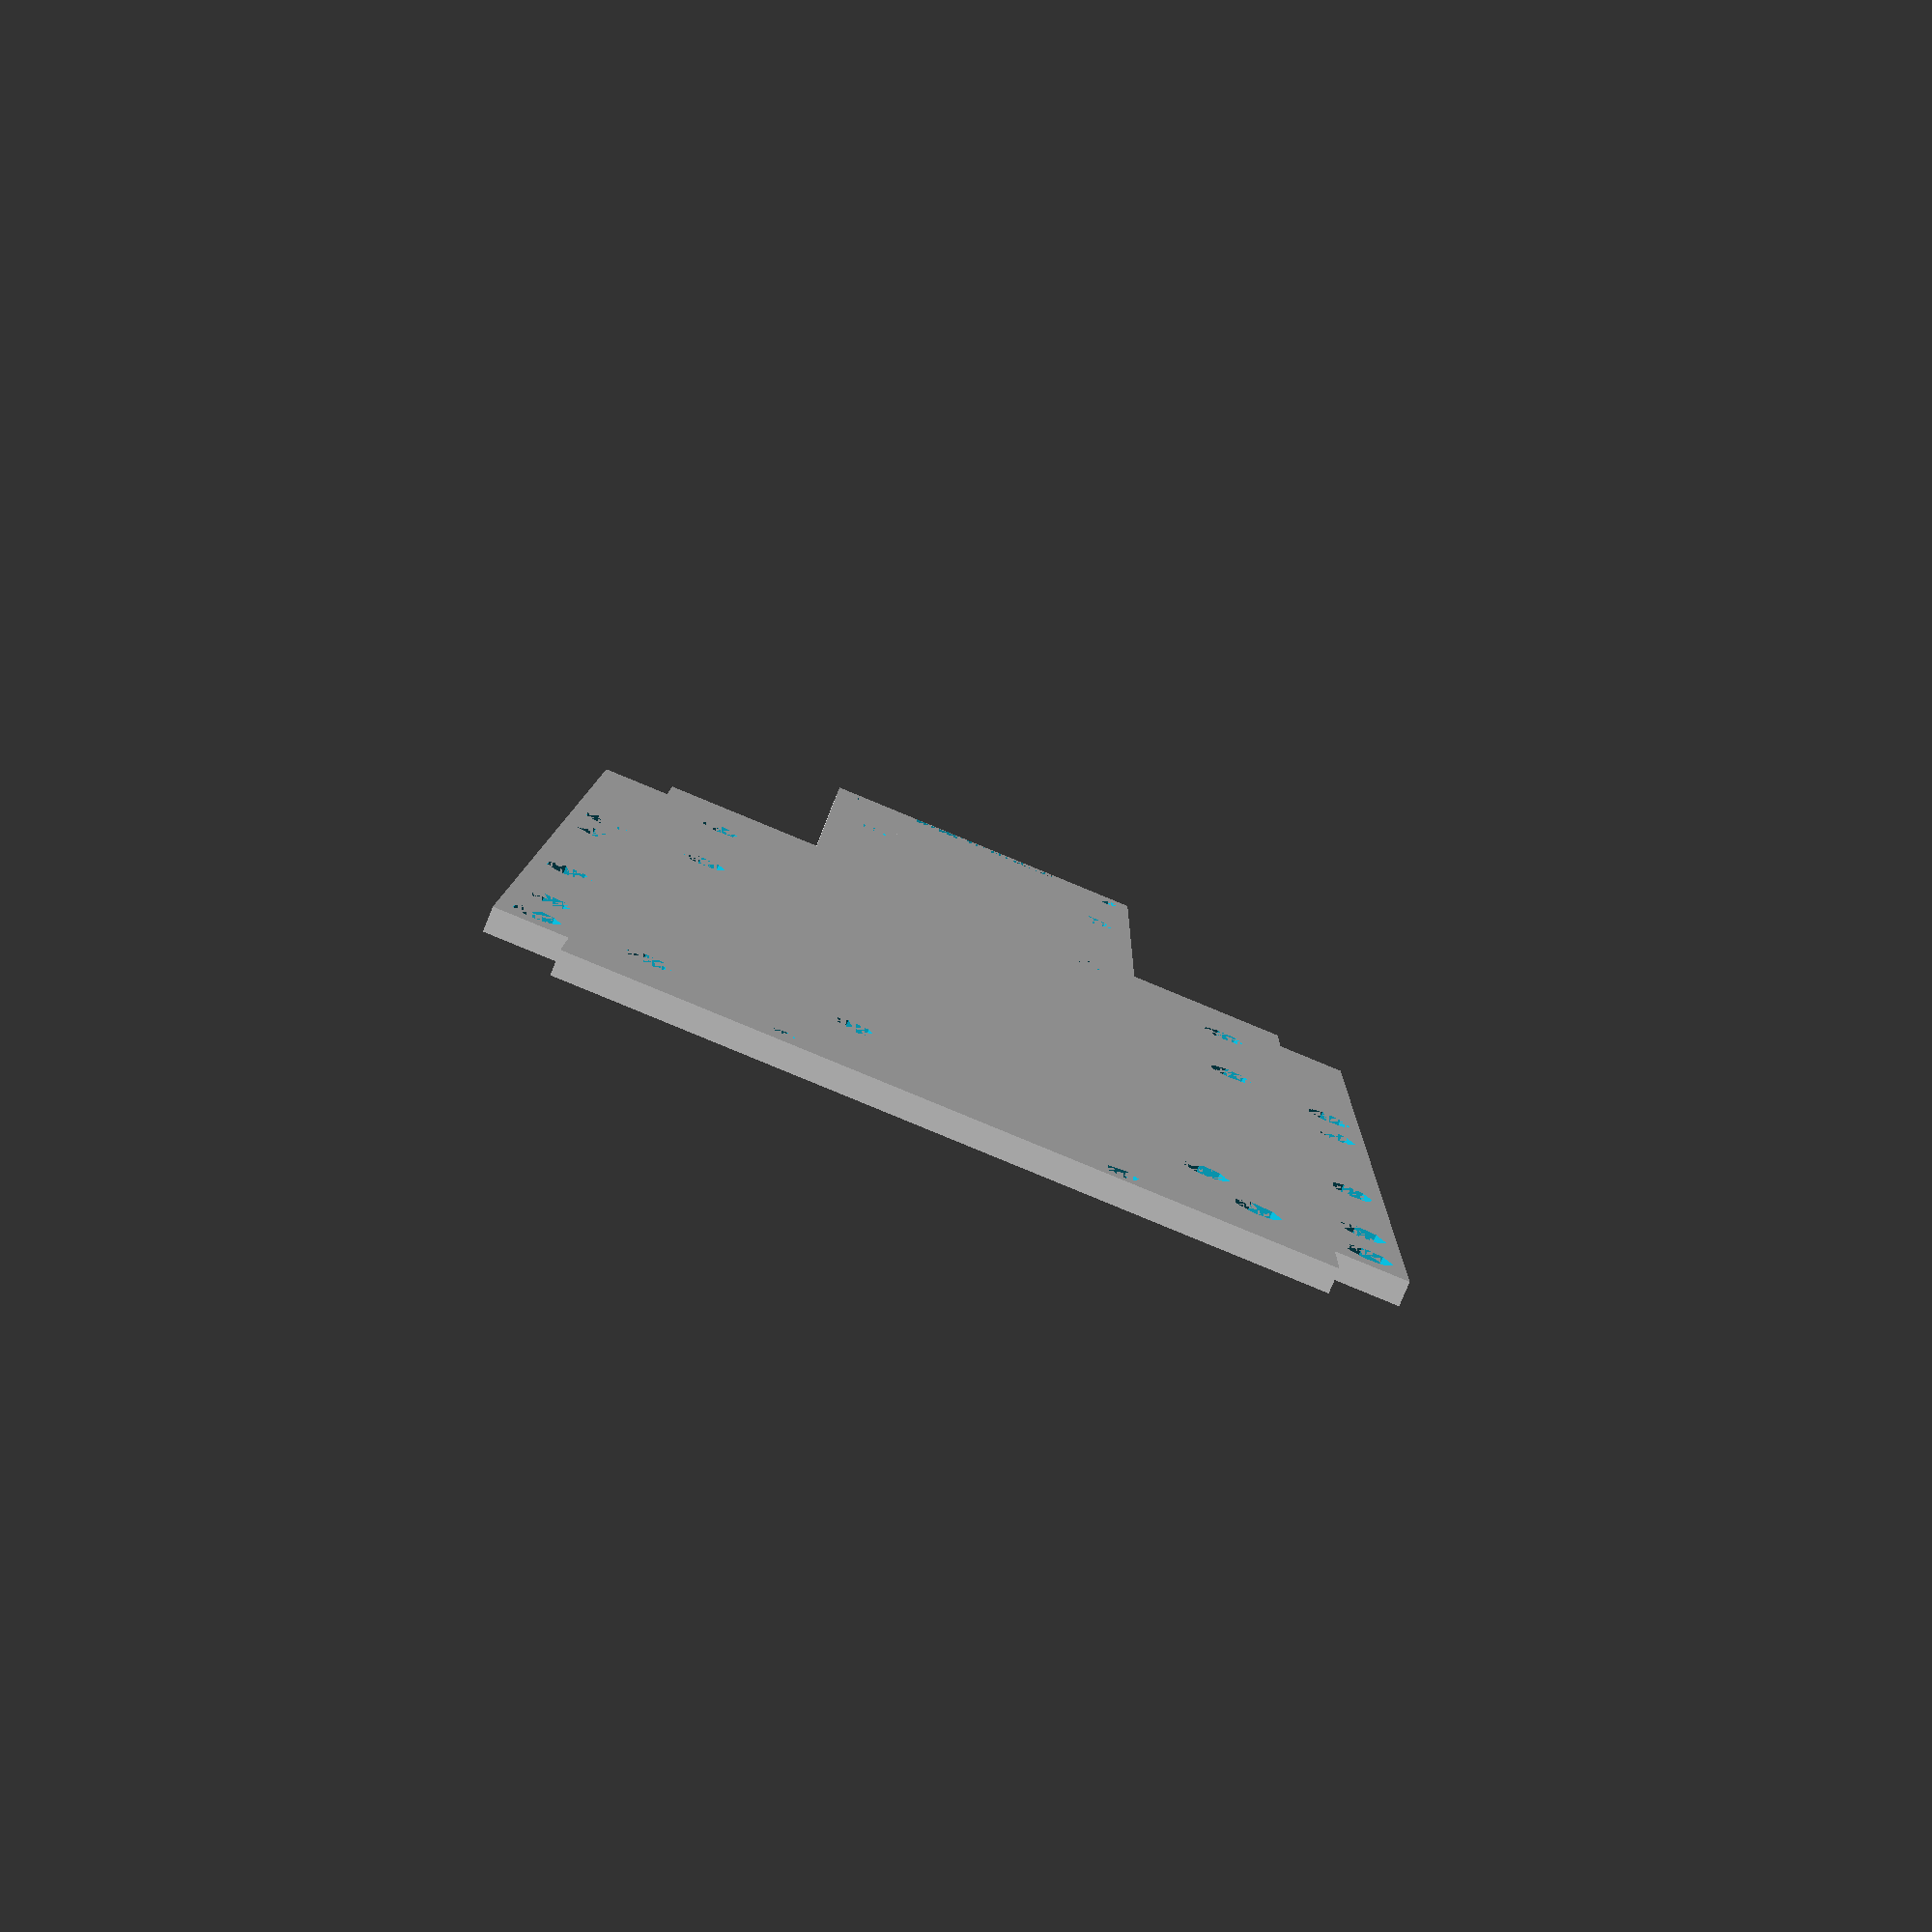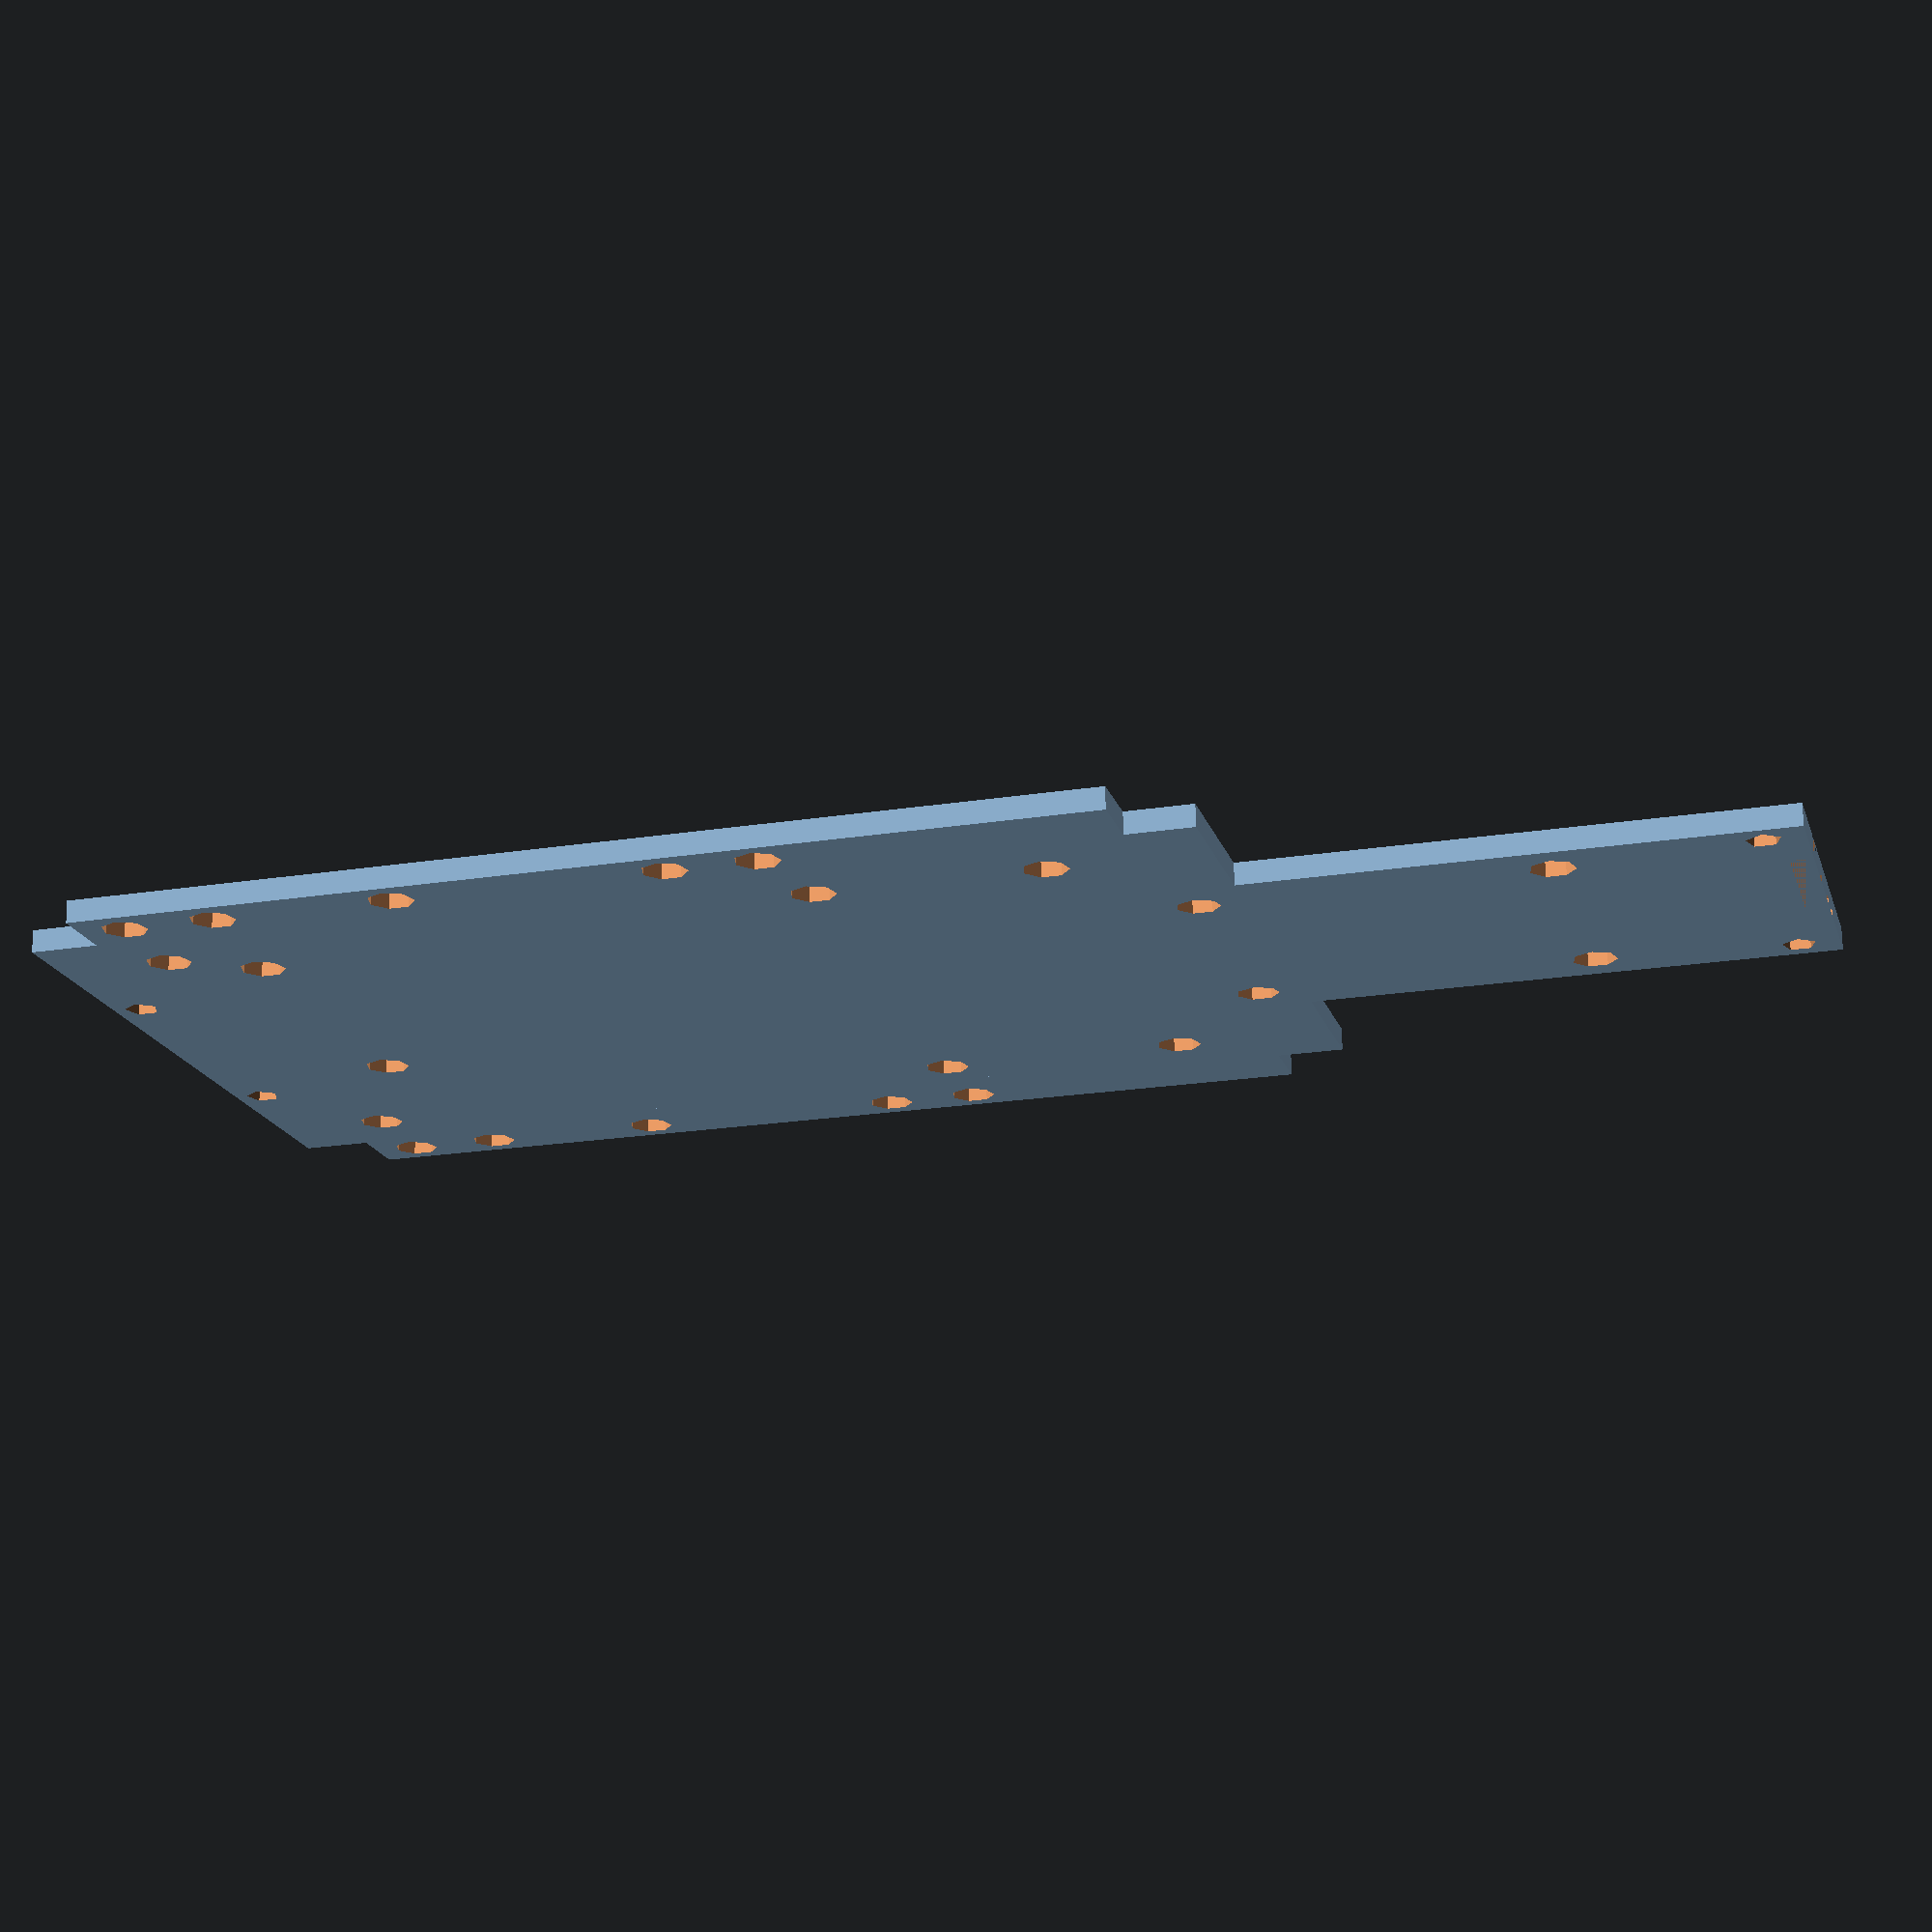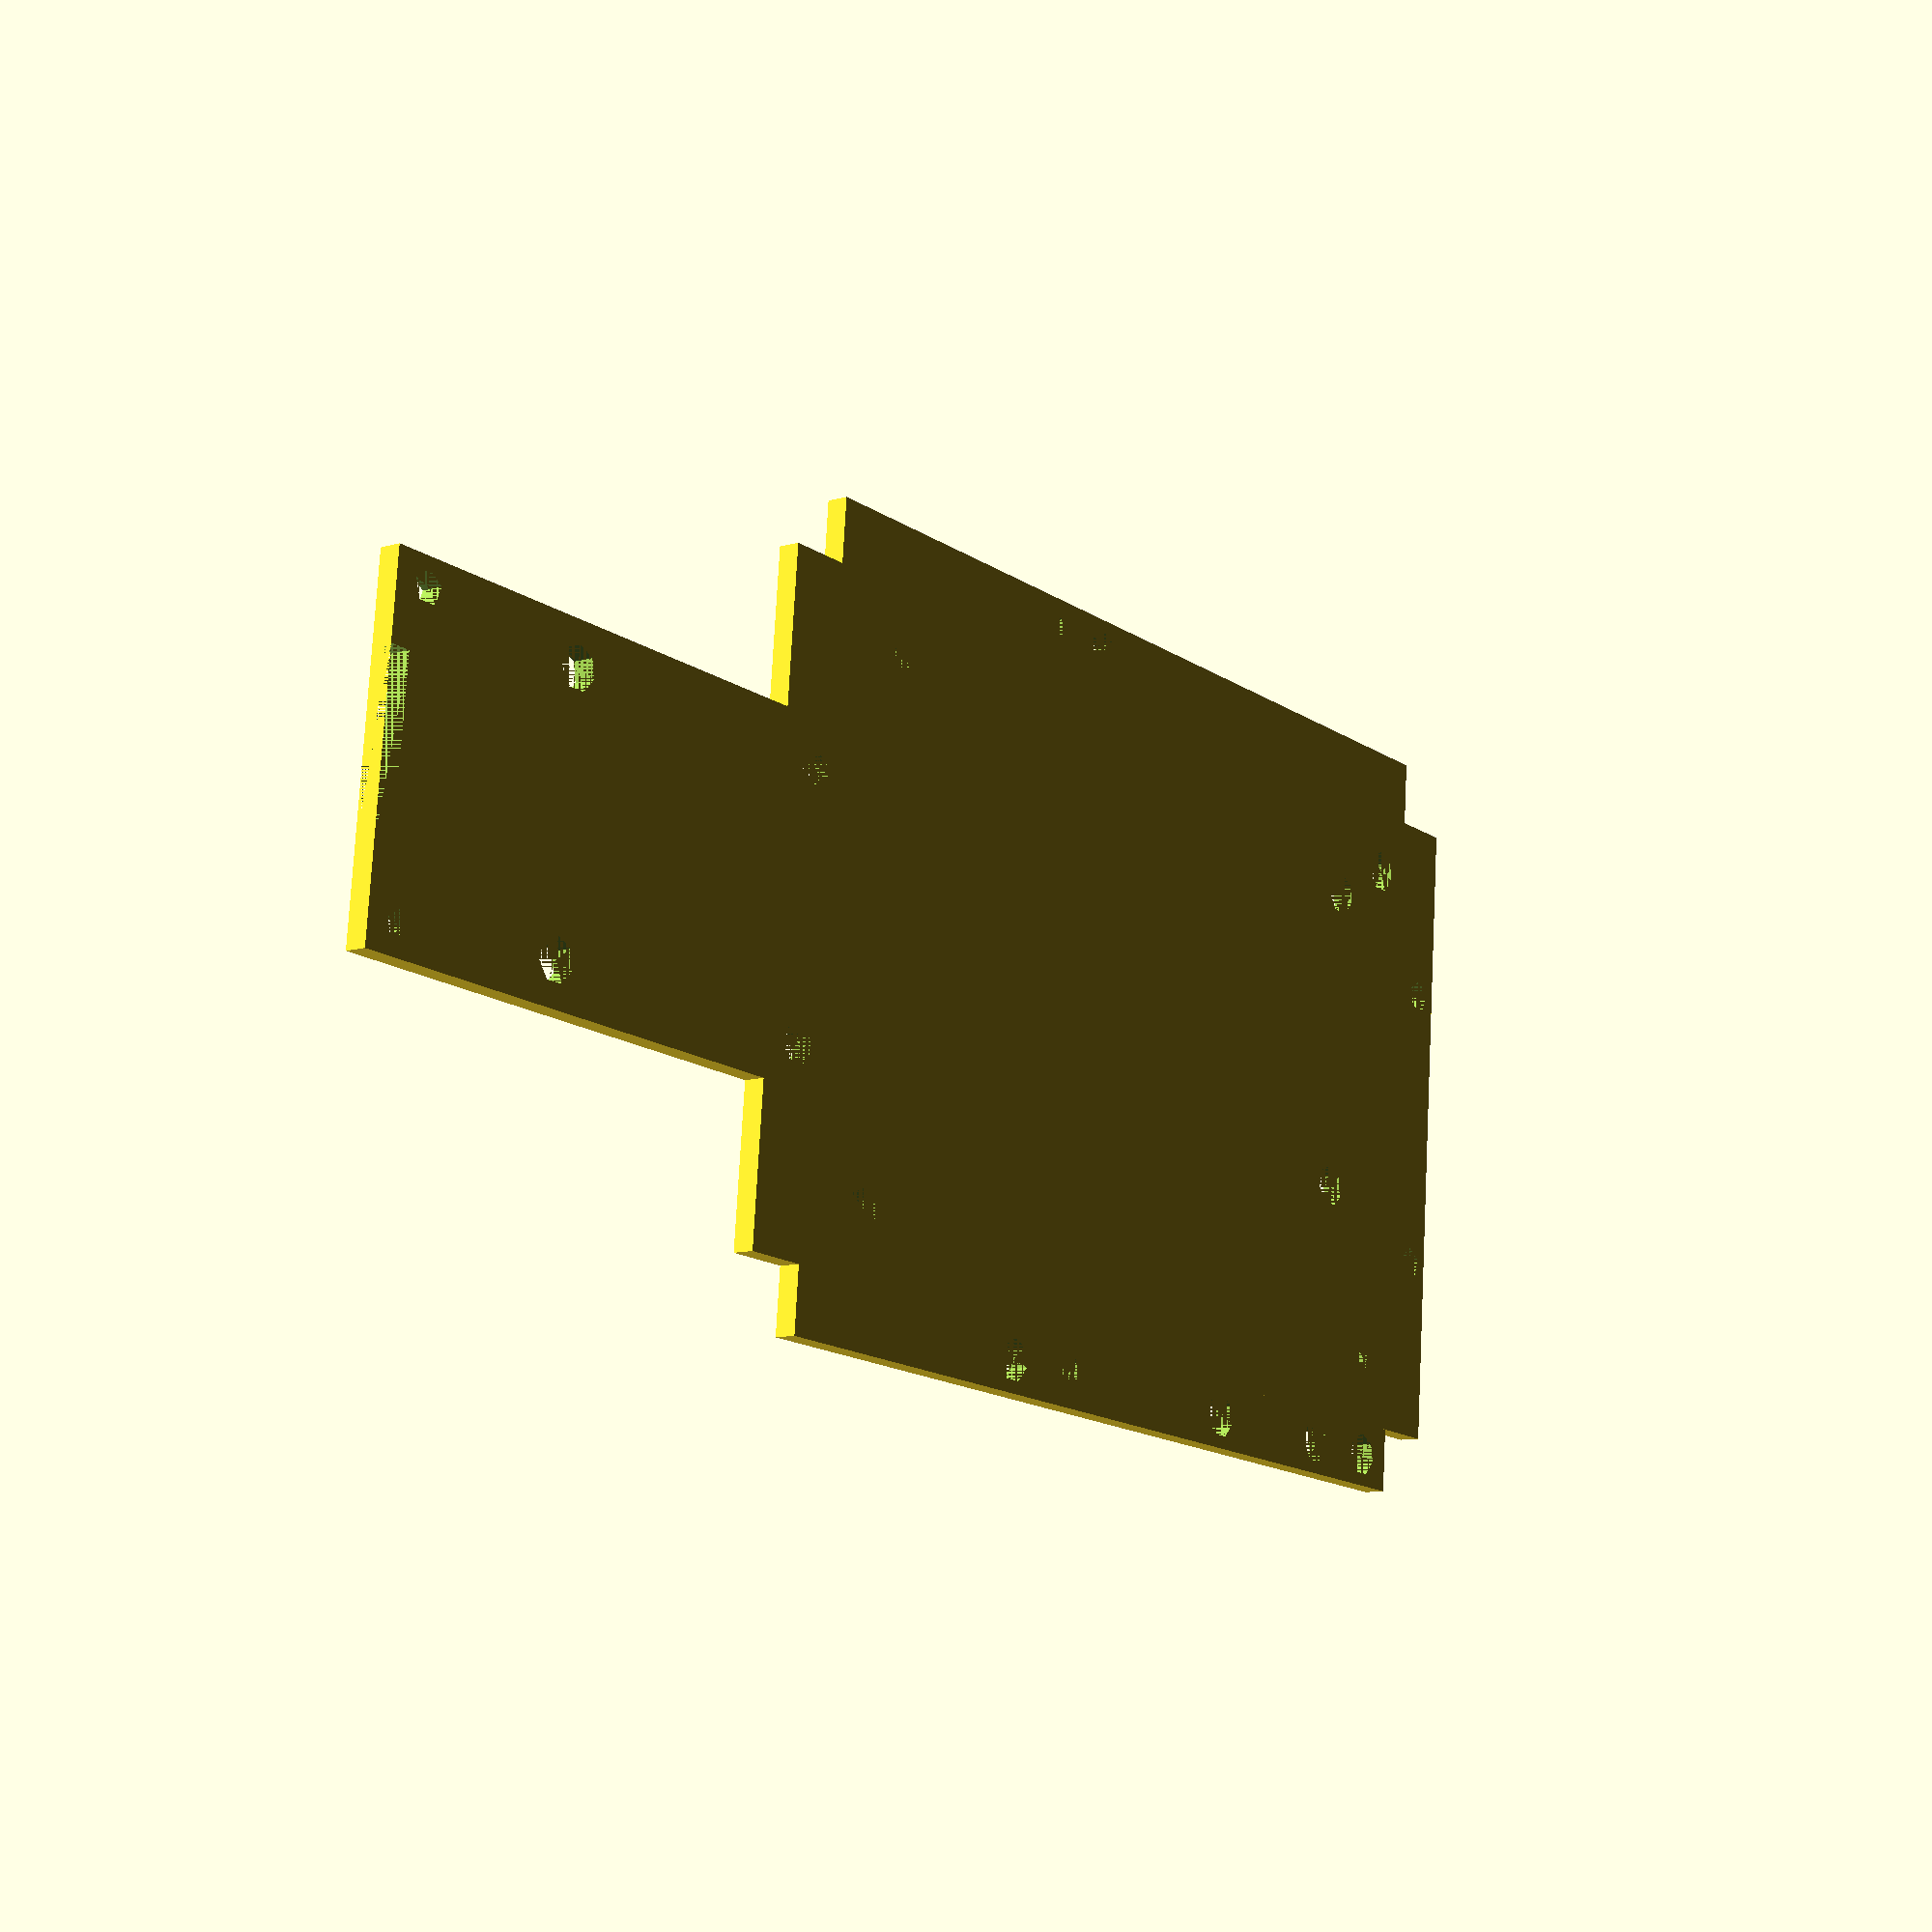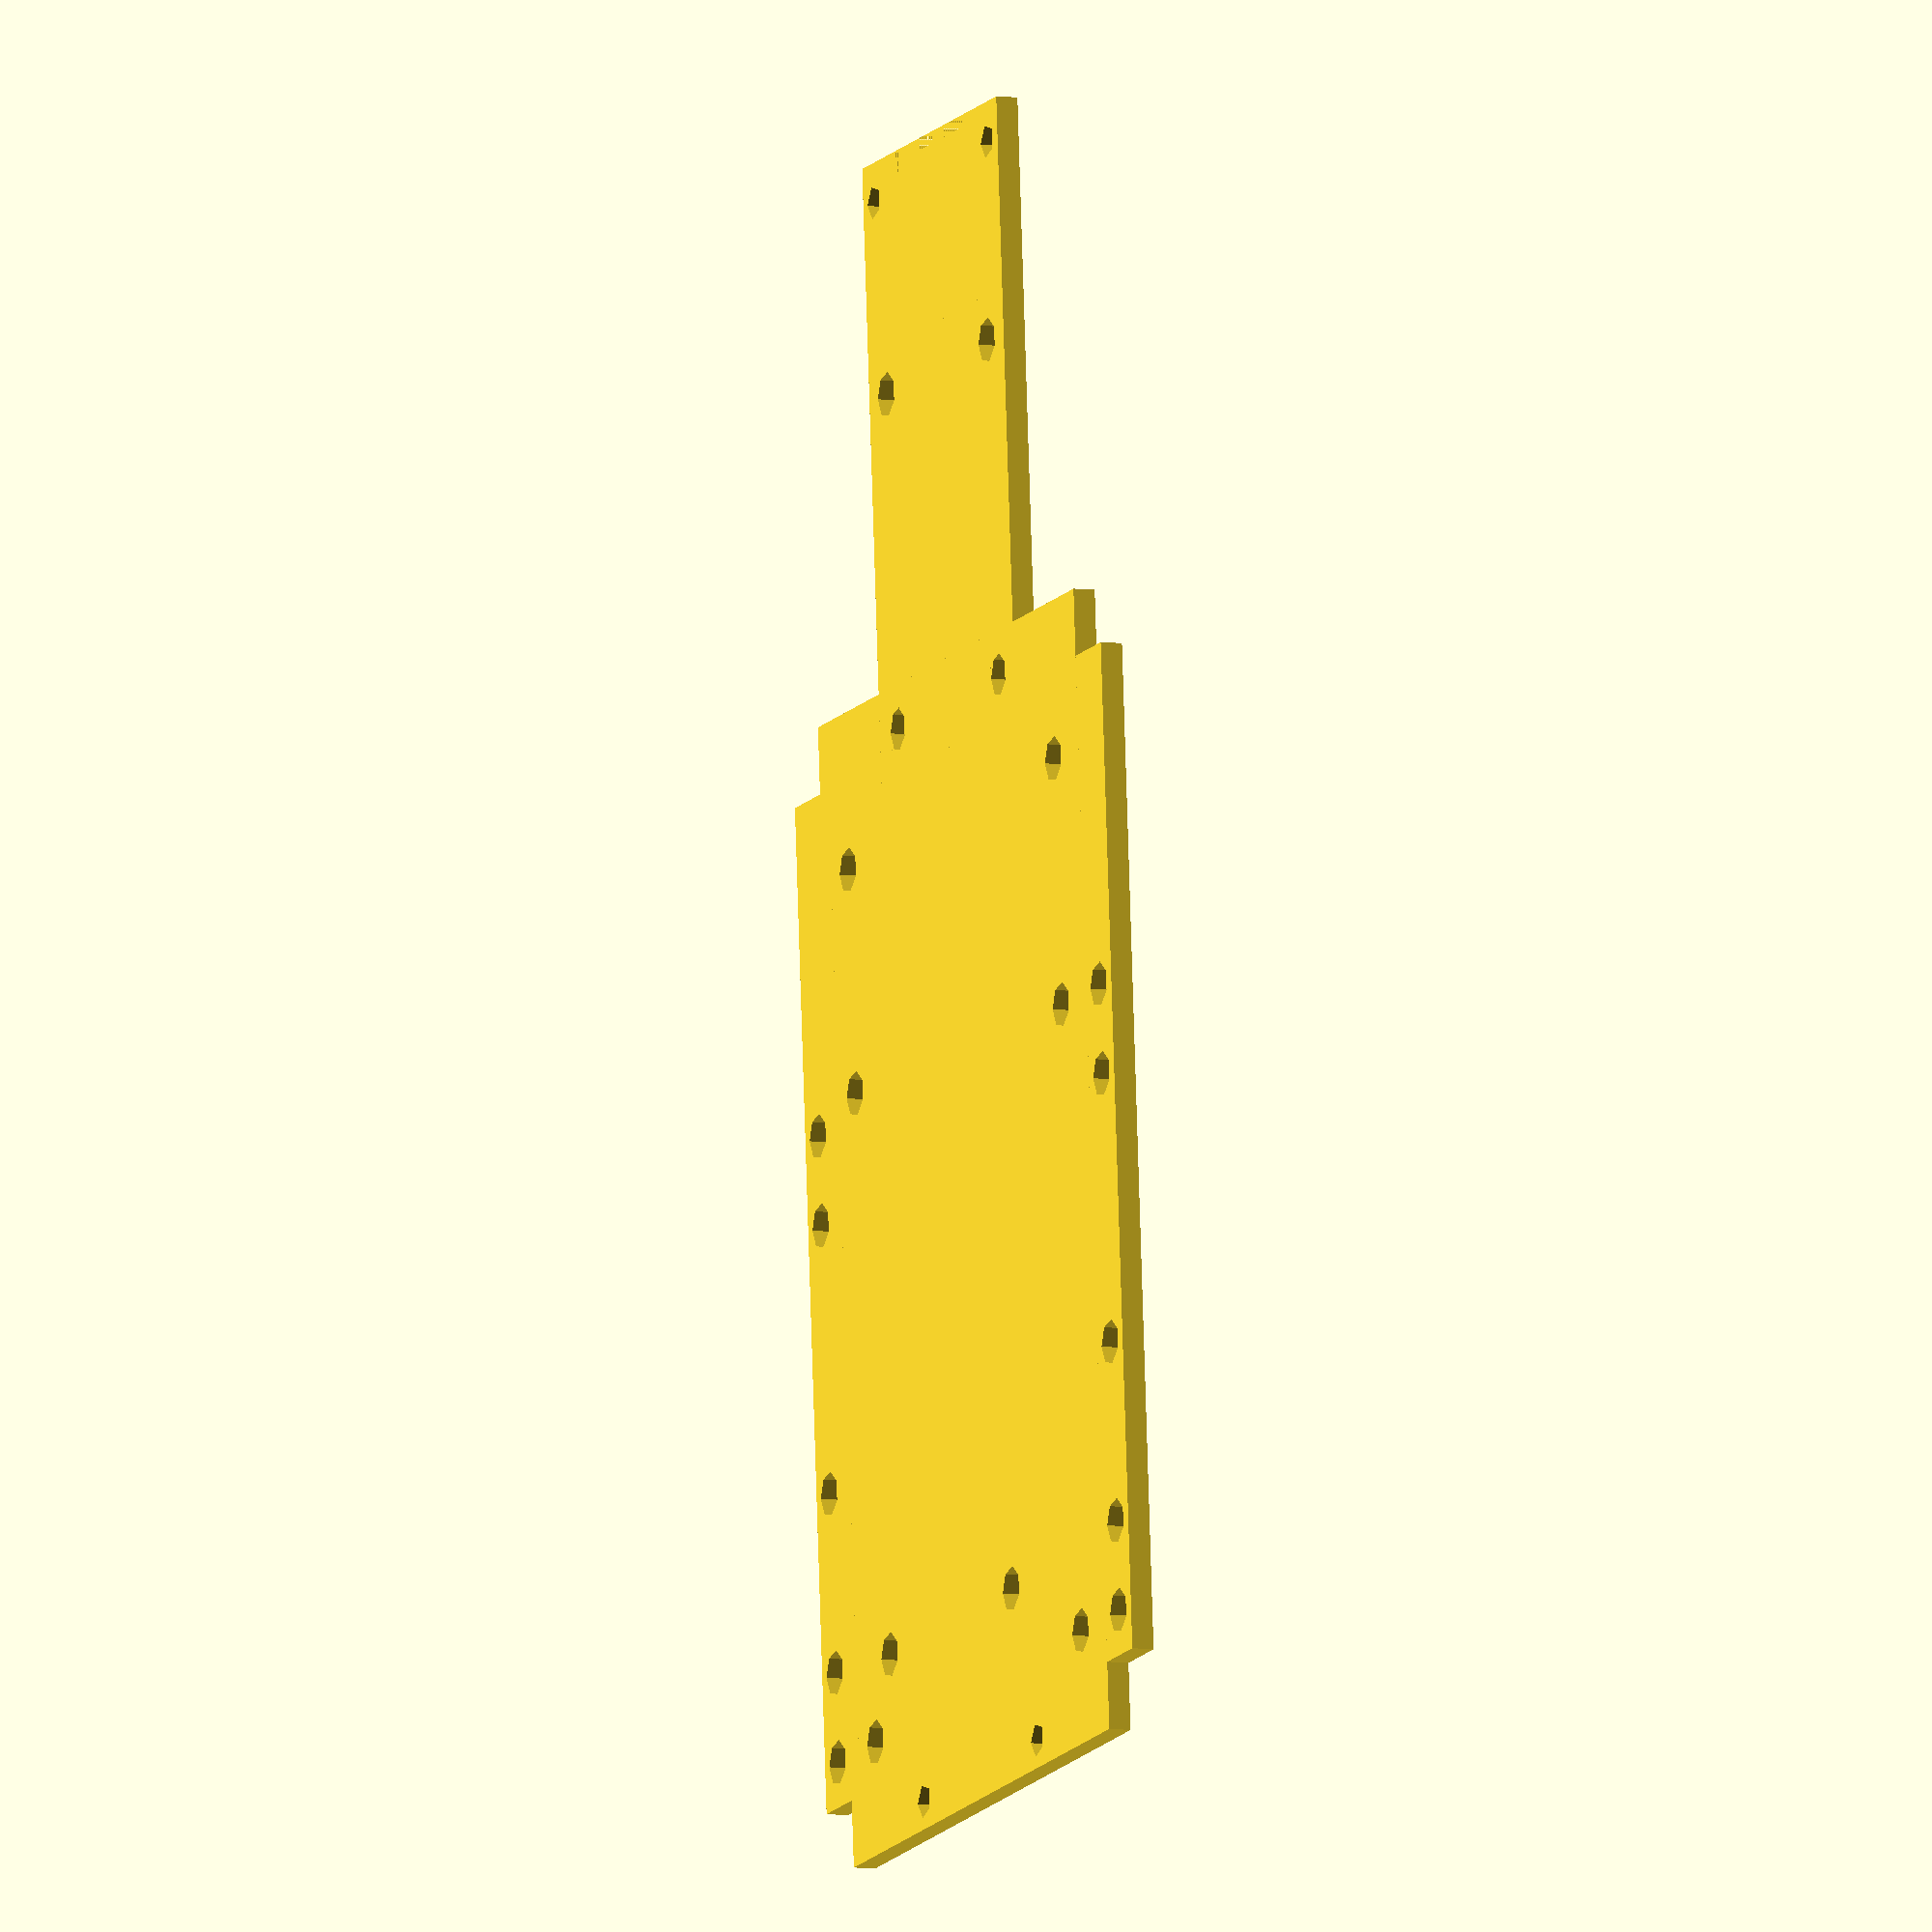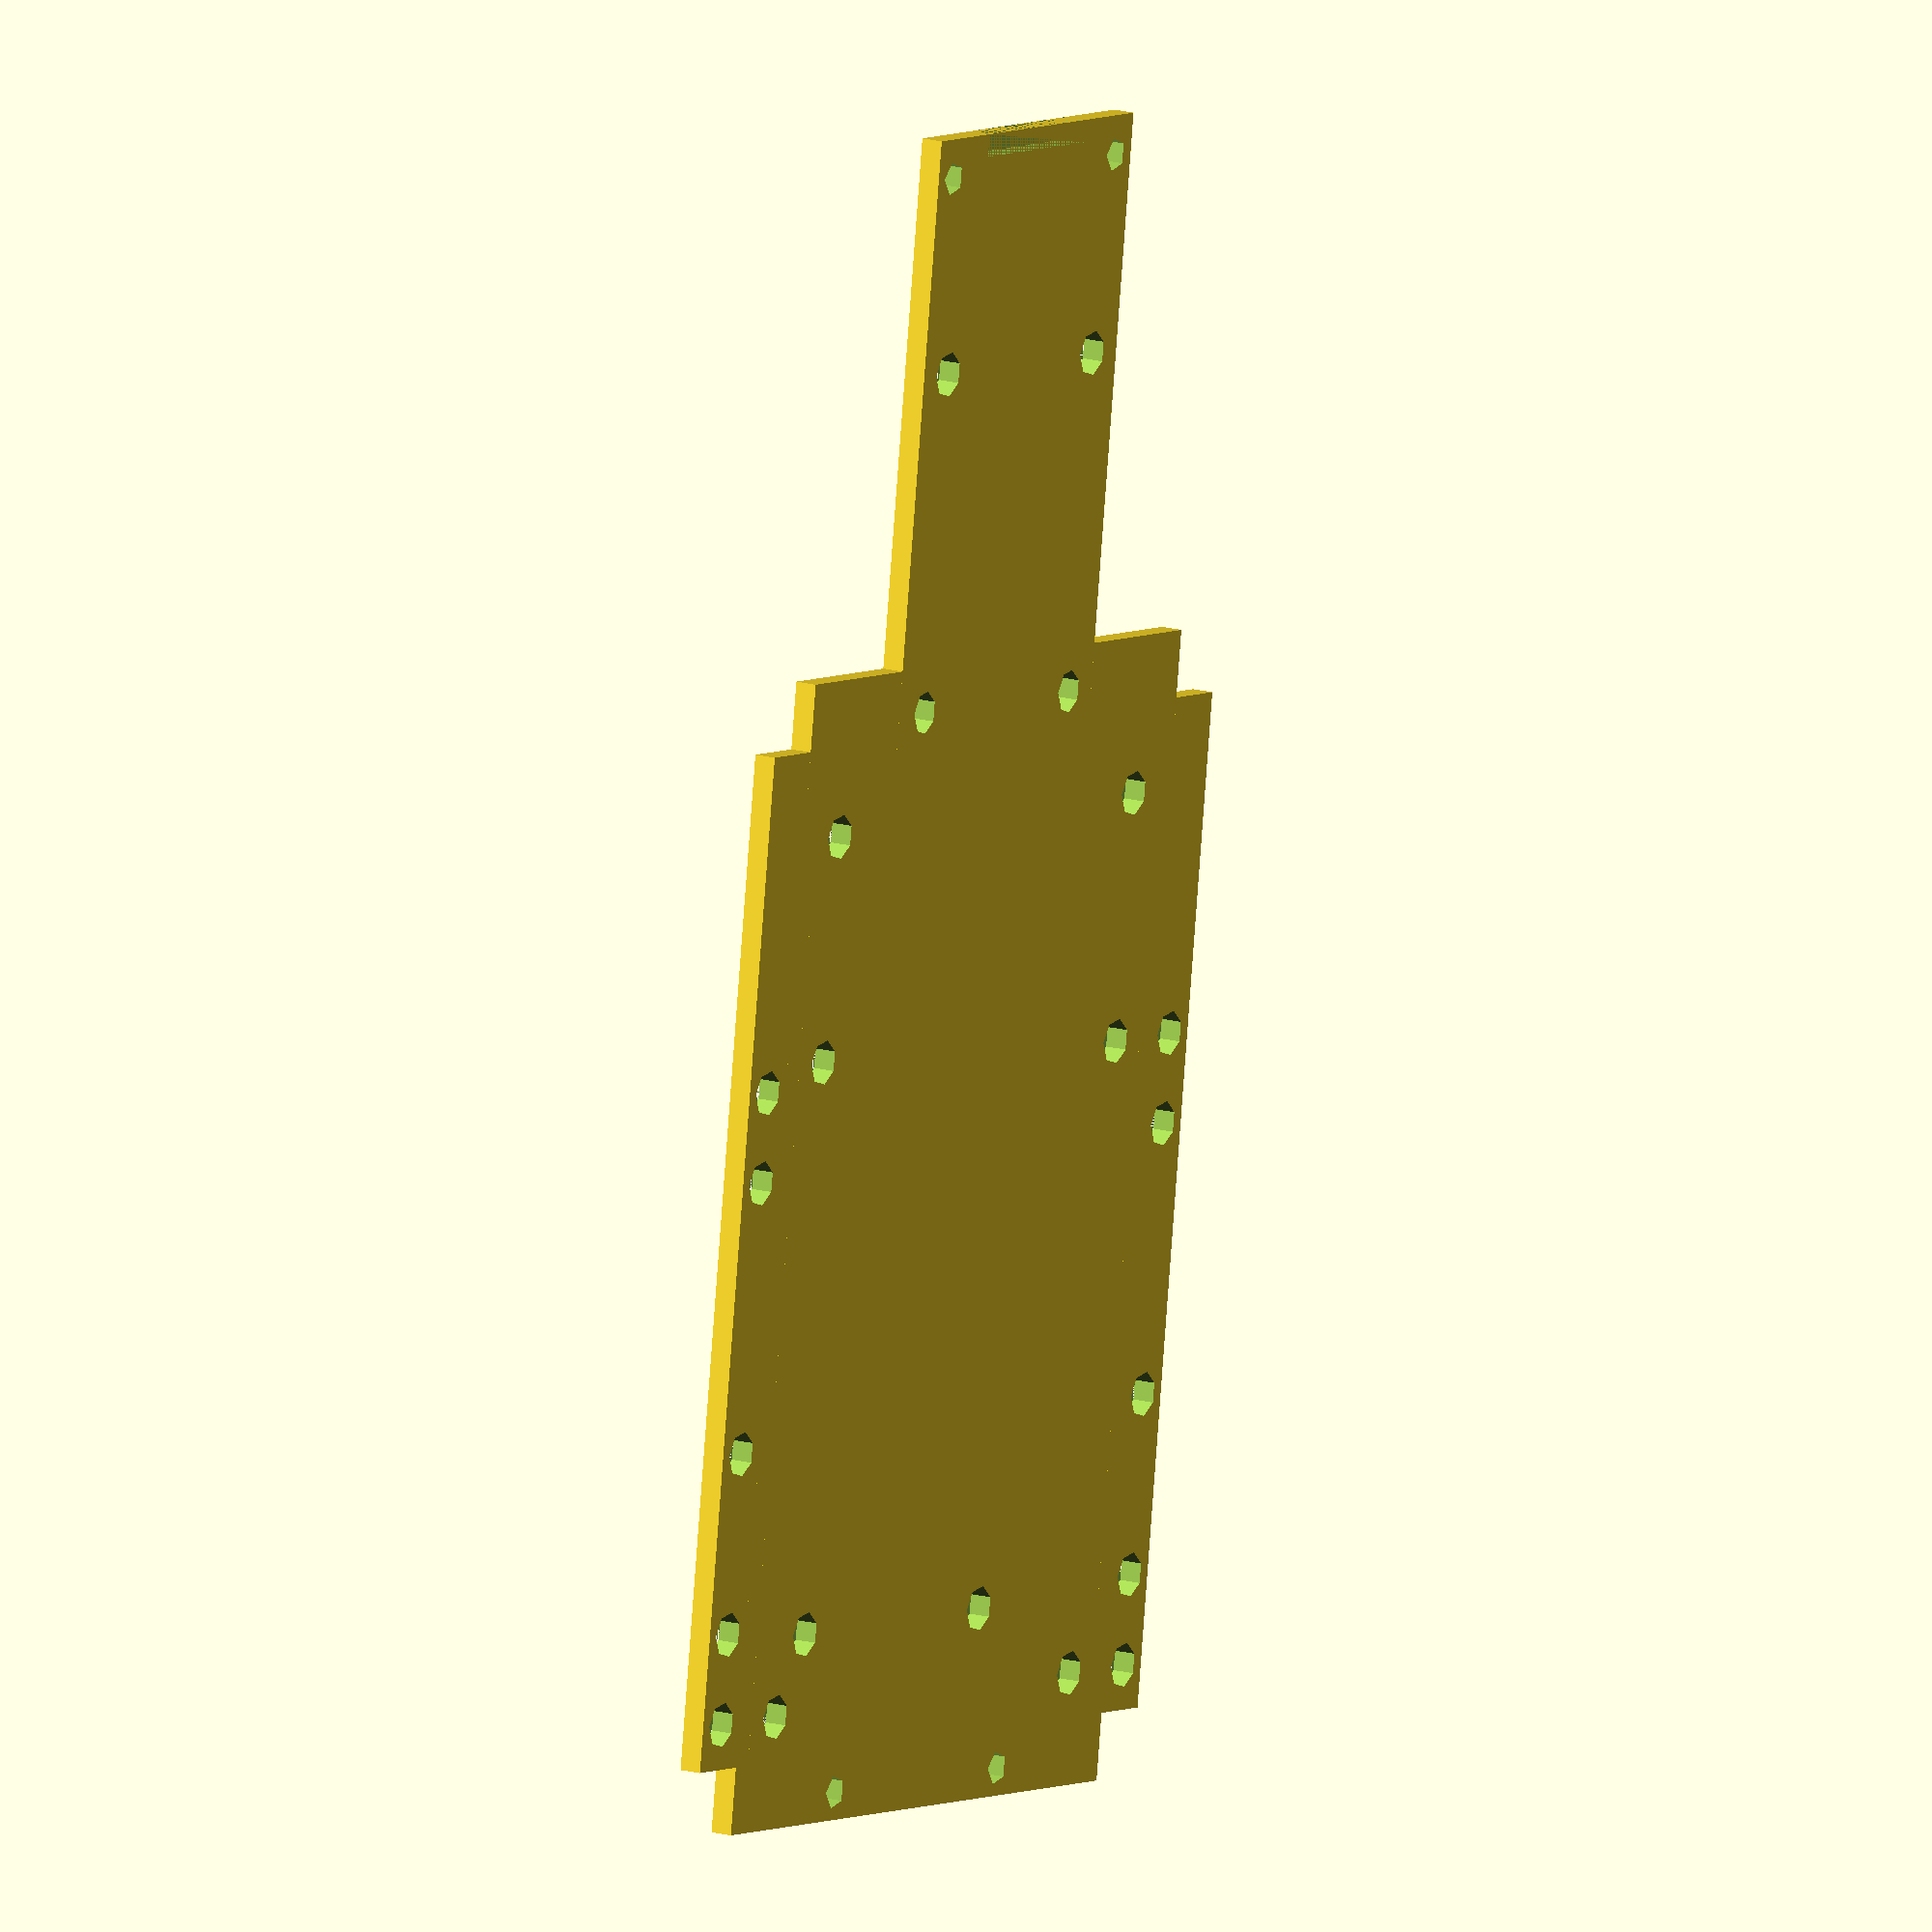
<openscad>
union(){
    translate([0,70,0]){
        translate([6,4,0]){
            difference(){
                cube([61,92,2]);
                
                //Troux pour l'Arduino
                translate([6,4,0]){
                    cylinder(r=2,h=6);
                }
                translate([55,4,0]){
                    cylinder(r=2,h=6);
                }
                
                translate([6,26,0]){
                    cylinder(r=2,h=6);
                }
                translate([55,24,0]){
                    cylinder(r=2,h=6);
                }
                
                translate([51,75,0]){
                    cylinder(r=2,h=6);
                }
                translate([22,75,0]){
                    cylinder(r=2,h=6);
                }
                translate([6,82,0]){
                        cylinder(r=2,h=6);
                }
                translate([55,82,0]){
                        cylinder(r=2,h=6);
                }
                //Troux pour support de la batterie:
                translate([30.5-13.5,86+3.5,0]){
                    cylinder(r=1.5,h=6); 
                }
                translate([30.5+13.5,86+3.5,0]){
                    cylinder(r=1.5,h=6); 
                }
            }
        }
        
        //Troux pour les 2 grand roux
        translate([0,0,0]){
            difference(){
                cube([8,90,2]);
                translate([3,86,0]){
                        cylinder(r=2,h=6);
                }
                translate([3,78,0]){
                        cylinder(r=2,h=6);
                }
                translate([3,62,0]){
                        cylinder(r=2,h=6);
                }
                translate([3,38,0]){
                        cylinder(r=2,h=6);
                }
                translate([3,30,0]){
                        cylinder(r=2,h=6);
                }
            }
        }
        translate([65,0,0]){
            difference(){
                cube([8,90,2]);
                translate([5,86,0]){
                    cylinder(r=2,h=6);
                }
                translate([5,78,0]){
                    cylinder(r=2,h=6);
                }
                translate([5,62,0]){
                    cylinder(r=2,h=6);
                }
                translate([5,38,0]){
                    cylinder(r=2,h=6);
                }
                translate([5,30,0]){
                    cylinder(r=2,h=6);
                }    
            }
        }
    }
    union(){
        //Troux pour 1er roux
        translate([6,64,0]){
            difference(){
                cube([61,10,2]);
                translate([18,4,0]){
                   cylinder(r=2,h=6); 
                }
                translate([42,4,0]){
                   cylinder(r=2,h=6); 
                }
            }
        }
        translate([20.5,34,0]){
            difference(){
                cube([32,38,2]);
                translate([4,4,0]){
                   cylinder(r=2,h=6); 
                }
                translate([28,4,0]){
                   cylinder(r=2,h=6); 
                }
                translate([4,34,0]){
                   cylinder(r=2,h=6); 
                }
                translate([28,34,0]){
                   cylinder(r=2,h=6); 
                }
            }
        }
        translate([20.5,17,0]){
            difference(){
                cube([32,17,2]);
                translate([2.5,3.5,0]){
                   cylinder(r=1.5,h=6); 
                }
                translate([29.5,3.5,0]){
                   cylinder(r=1.5,h=6); 
                }
                translate([8,0,0]){
                    cube([16,2,2]);
                }   
            }
        }
    }
}
</openscad>
<views>
elev=80.8 azim=178.8 roll=157.6 proj=p view=wireframe
elev=108.9 azim=74.7 roll=180.8 proj=p view=wireframe
elev=190.1 azim=85.0 roll=52.7 proj=p view=wireframe
elev=187.2 azim=355.2 roll=111.6 proj=o view=solid
elev=165.4 azim=7.9 roll=238.0 proj=o view=solid
</views>
